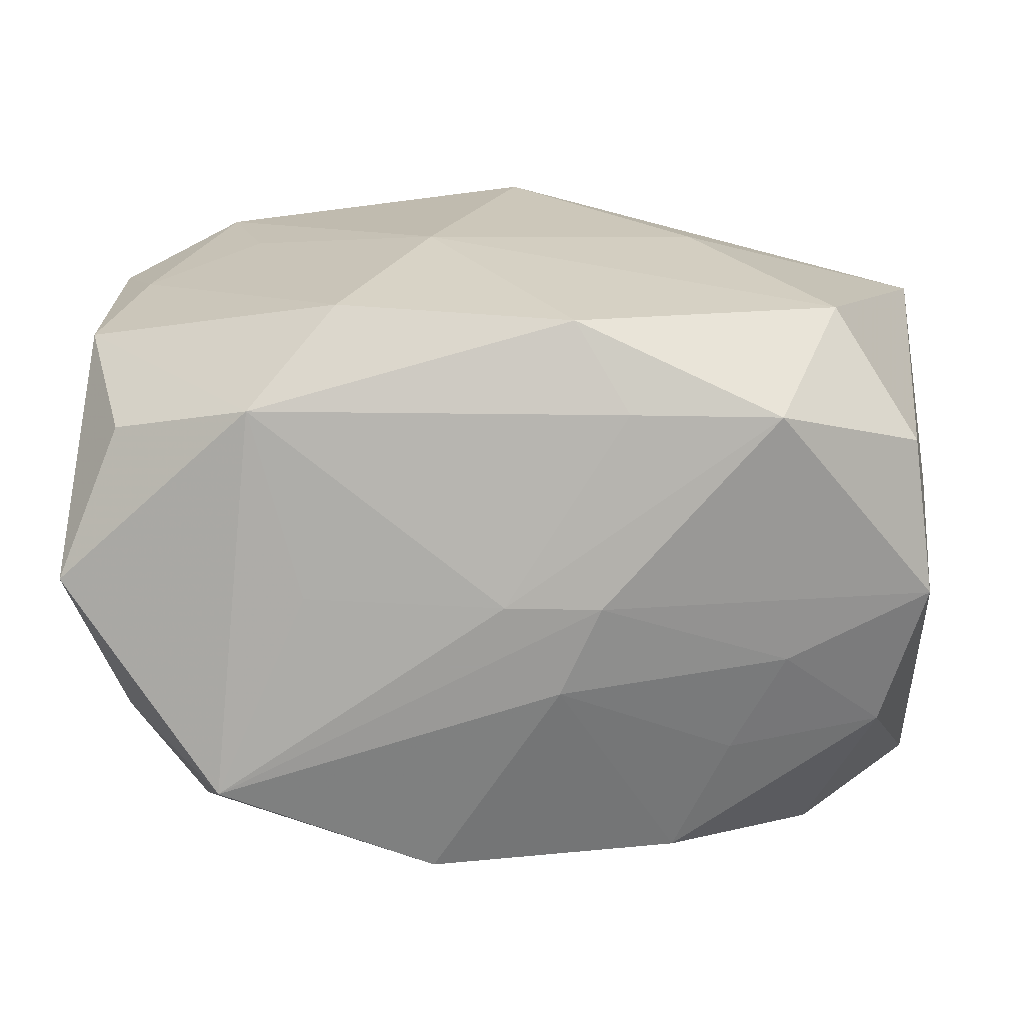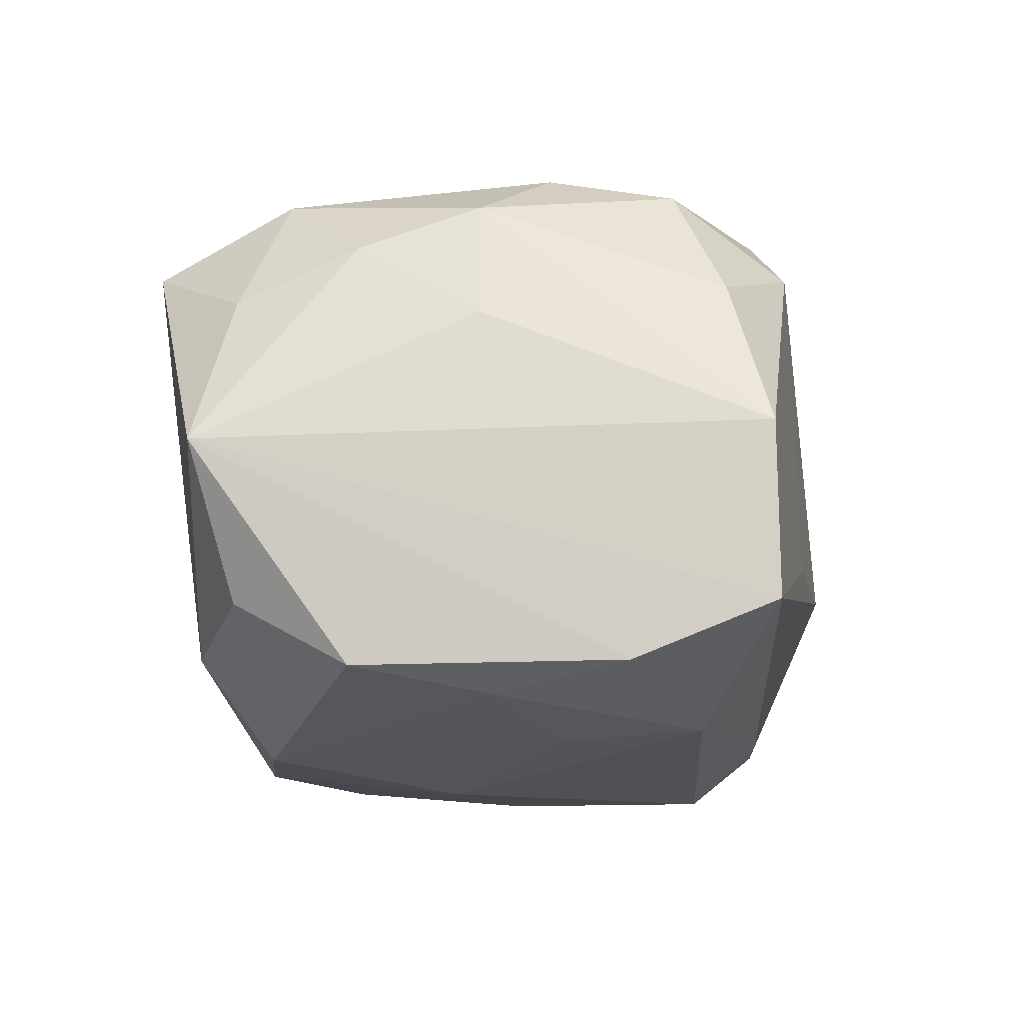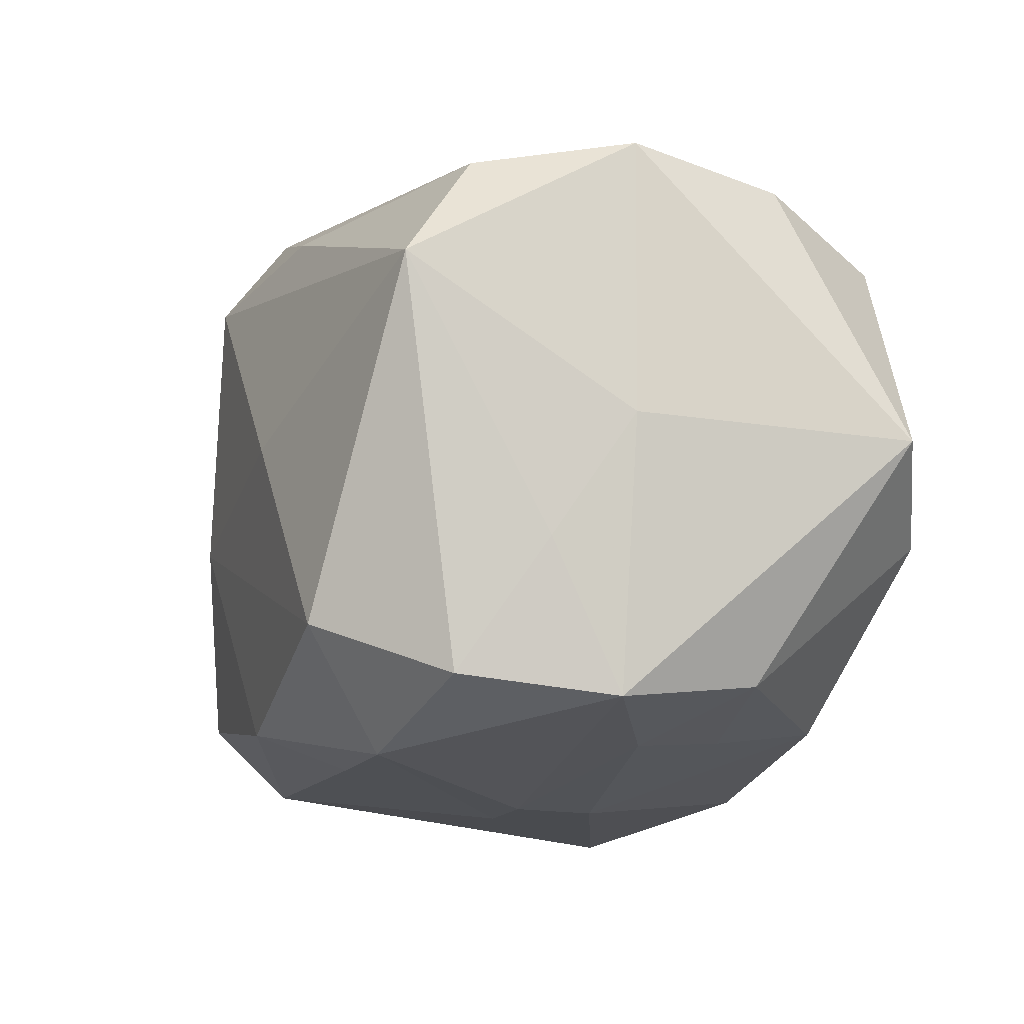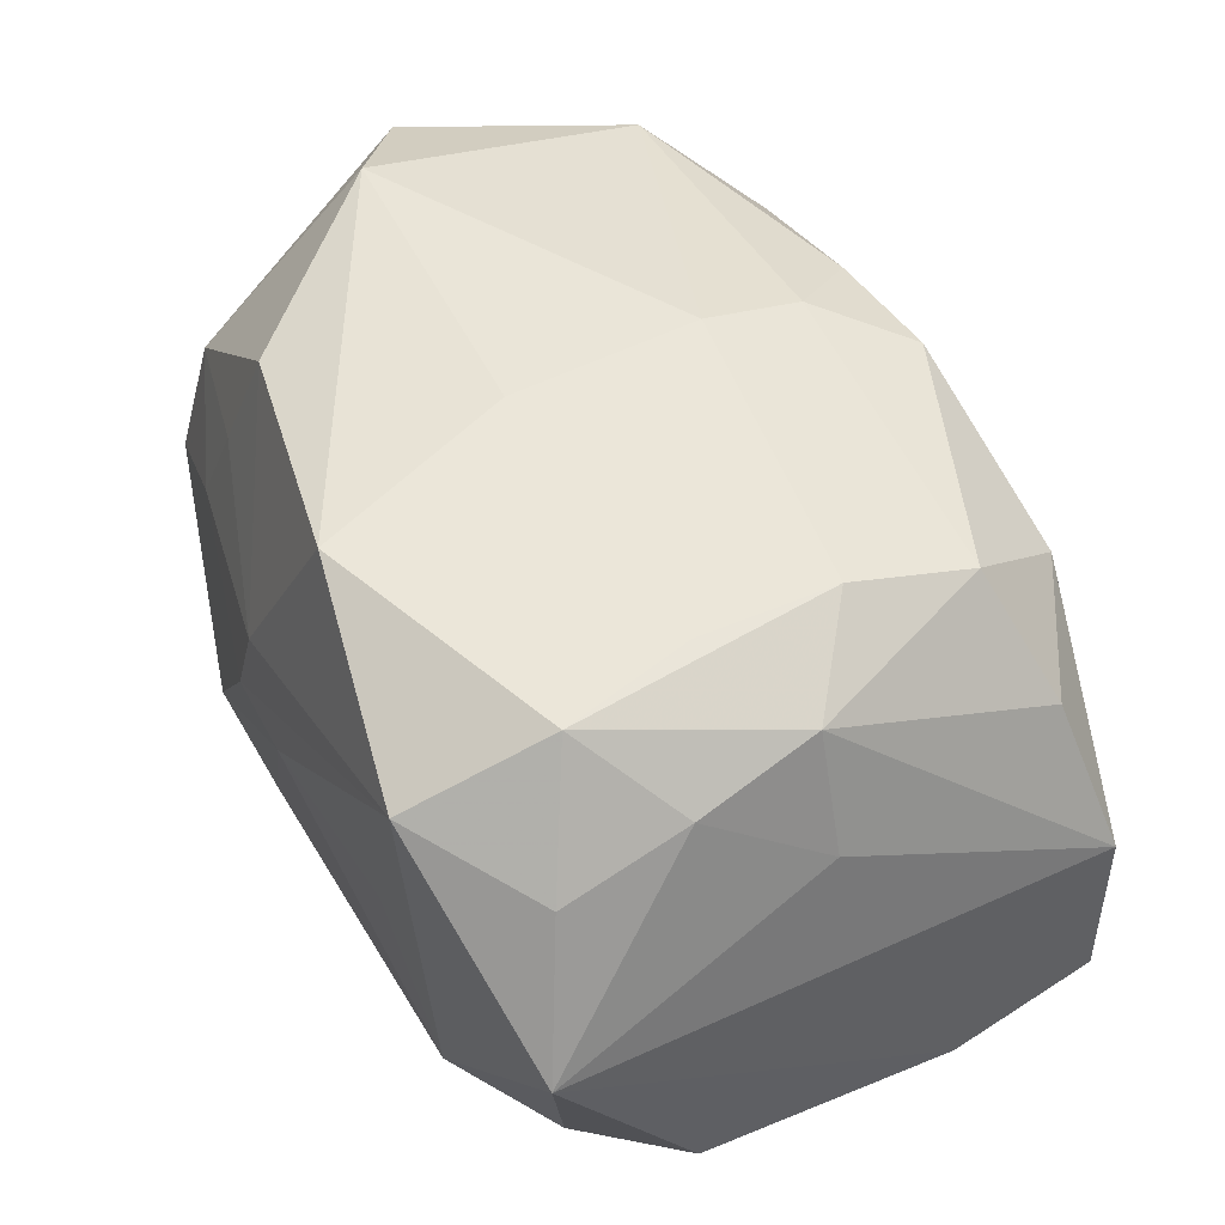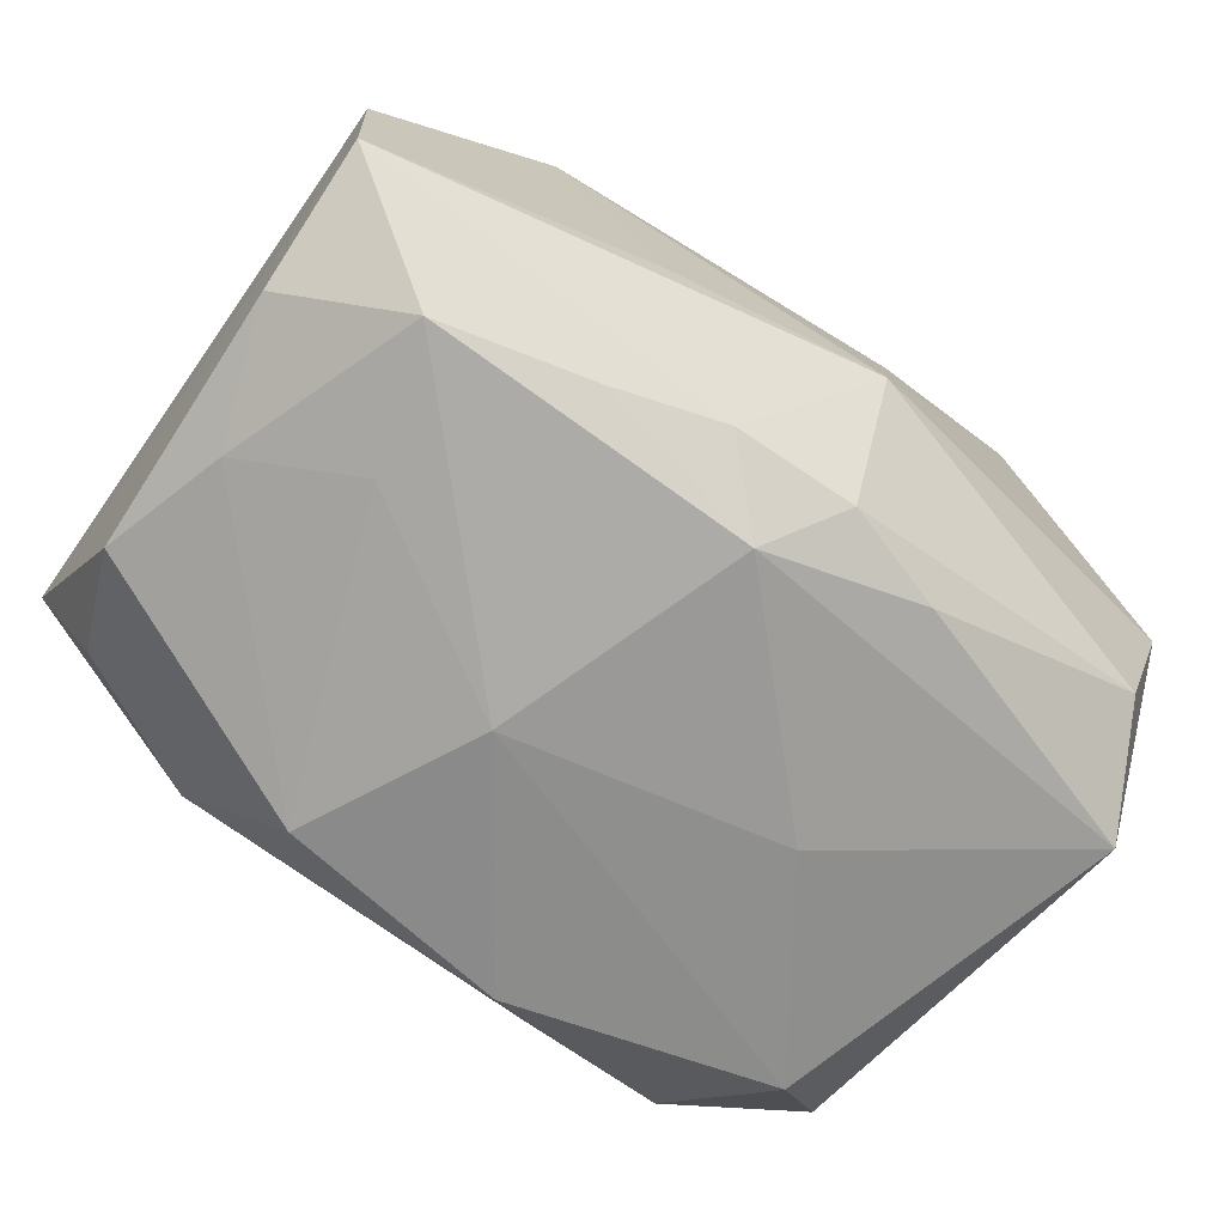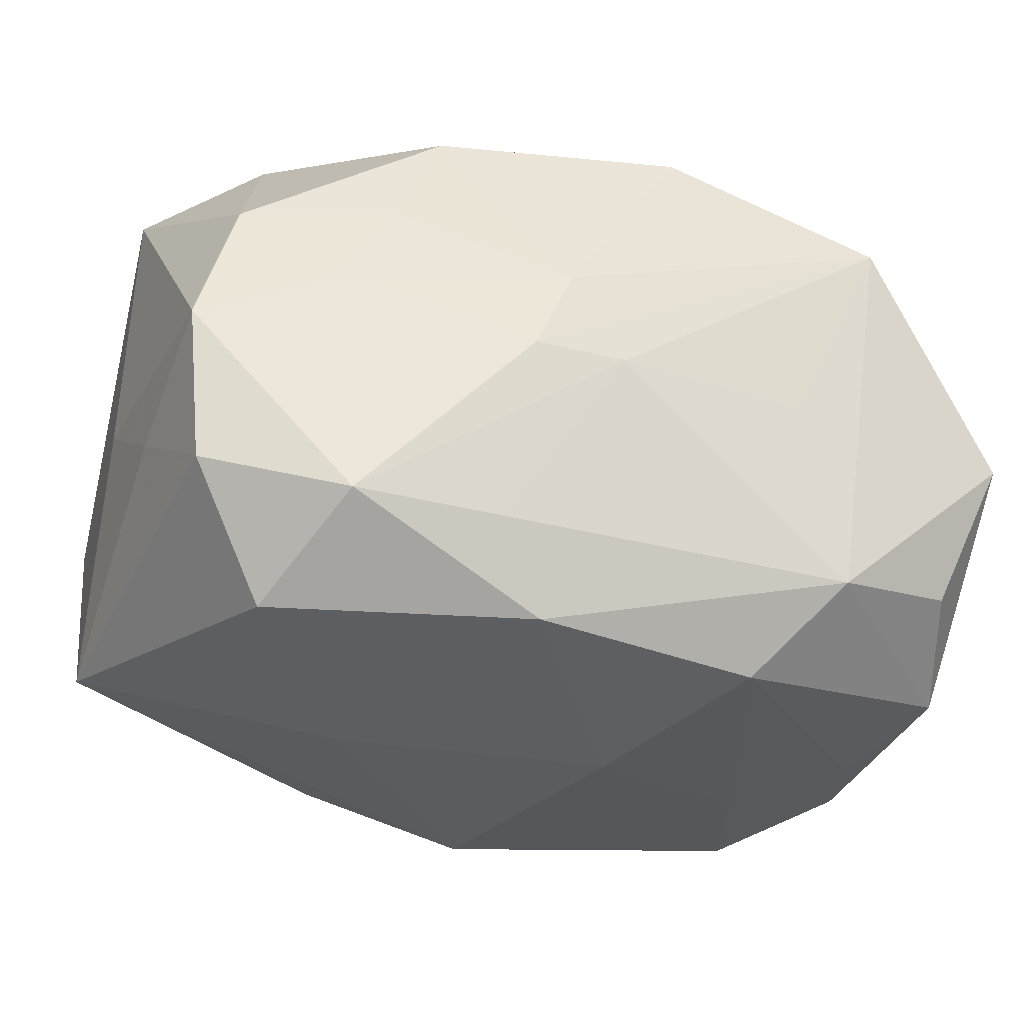
<metadata>
{"format":"obj","ext":"obj","renderer":"f3d","projection":"perspective","resolution":1024,"background":"white","views":[{"elev":-70.8,"azim":-179.9,"up":"+Y"},{"elev":-12.6,"azim":93.2,"up":"+Z"},{"elev":-13.9,"azim":-105.3,"up":"+Y"},{"elev":44.3,"azim":63.6,"up":"+Z"},{"elev":-71.8,"azim":145.8,"up":"+Z"},{"elev":-31.5,"azim":-18.3,"up":"+Z"}]}
</metadata>
<code>
v 0.02362 0.02636 0.01584
v -0.03507 0.02164 -0.01313
v -3.579e-05 0.01799 -0.02879
v -0.03793 -0.01102 -0.006932
v -0.02878 0.01739 0.02561
v -0.009794 -0.02697 -0.01802
v 0.005394 0.02363 -0.02393
v -0.03959 -0.0005297 -6.571e-05
v 0.007721 -0.004164 -0.02846
v 0.007396 -0.02668 0.02465
v -0.02273 -0.02725 -0.01788
v -0.02812 -0.01744 -0.025
v 0.02478 0.006219 -0.02555
v -0.003906 -0.02947 0.006589
v 0.03455 0.02068 0.01187
v -0.01466 0.02055 -0.02387
v 0.03496 -0.02085 -0.01516
v -0.007457 -0.02968 -0.001381
v 0.001191 0.007582 0.02914
v 0.03944 0.02421 -0.00106
v -0.004981 0.03061 -0.008506
v 0.03507 -0.0212 0.01096
v 0.01542 -0.02033 -0.02603
v -0.03672 -0.02373 -0.0006618
v -0.02301 0.02706 0.01747
v -0.03506 -0.0222 -0.01428
v -0.01449 -0.0228 0.02456
v -0.005137 -0.02349 -0.0254
v 0.001302 -0.009017 0.02767
v 0.03867 0.01217 -0.02069
v 0.02836 0.0181 -0.02518
v 0.03485 -0.0003922 0.01935
v 0.006752 0.02424 0.02488
v 0.001087 0.01653 0.02766
v 0.02288 -0.02577 -0.01806
v 0.0389 0.0244 -0.01584
v -0.03918 0.01179 -0.0196
v -0.03902 -0.001106 0.02476
v -0.02403 -0.02584 0.004831
v -0.03854 0.02359 0.0004741
v 0.0382 -0.01082 -0.02088
v 0.03807 -0.0001239 0.008973
v -0.03551 0.0216 0.01423
v -0.03296 -0.02182 0.01232
v -0.004709 0.02369 0.02462
v 0.03565 -0.01071 0.0156
v 0.02626 -0.02968 0.01606
v 0.02649 -0.006342 0.02348
v -0.01933 -0.02468 0.0138
v 0.04012 -0.02412 -0.002197
v 0.01431 0.02802 -0.008885
v 0.03473 0.0005941 -0.02284
v -0.005399 0.02368 -0.02385
v 0.02826 0.01635 0.02229
v 0.02893 -0.0176 0.02181
v -0.01005 0.02769 0.01756
v 0.0009009 -0.02968 -0.001547
v 0.01492 0.02107 -0.02476
v 0.02716 0.005384 0.02448
v -0.0165 0.0002942 -0.02743
v -0.02862 -0.007977 0.02914
v 0.0183 -0.02821 -0.001859
f 5 61 19
f 38 61 5
f 21 25 56
f 57 35 62
f 19 61 29
f 29 61 10
f 10 61 27
f 27 14 10
f 48 29 10
f 25 5 45
f 41 30 50
f 36 51 20
f 36 20 50
f 50 30 36
f 36 7 21
f 21 51 36
f 40 25 21
f 21 2 40
f 40 2 37
f 8 24 38
f 38 40 8
f 8 40 37
f 44 61 38
f 38 24 44
f 44 27 61
f 44 24 39
f 18 14 39
f 39 24 18
f 39 14 49
f 14 27 49
f 49 44 39
f 27 44 49
f 60 3 9
f 37 3 60
f 37 2 16
f 16 3 37
f 47 35 50
f 47 62 35
f 10 14 47
f 57 62 47
f 47 18 57
f 14 18 47
f 50 20 42
f 20 32 42
f 32 54 59
f 19 29 59
f 29 48 59
f 34 5 19
f 34 45 5
f 19 59 34
f 34 59 54
f 21 56 1
f 1 51 21
f 20 51 1
f 50 35 17
f 17 41 50
f 35 41 17
f 31 36 30
f 9 3 31
f 31 13 9
f 43 5 25
f 25 40 43
f 38 5 43
f 43 40 38
f 4 8 37
f 24 8 4
f 37 26 4
f 4 26 24
f 12 60 9
f 12 26 37
f 37 60 12
f 7 3 53
f 3 16 53
f 21 7 53
f 53 2 21
f 53 16 2
f 22 47 50
f 55 59 48
f 32 59 55
f 47 22 55
f 55 48 10
f 10 47 55
f 20 1 15
f 15 1 54
f 15 32 20
f 15 54 32
f 54 1 33
f 33 34 54
f 45 34 33
f 33 1 56
f 33 56 25
f 25 45 33
f 58 3 7
f 58 31 3
f 7 36 58
f 36 31 58
f 13 31 52
f 30 41 52
f 52 31 30
f 26 12 11
f 24 26 11
f 57 18 11
f 11 18 24
f 23 41 35
f 23 52 41
f 13 52 23
f 9 13 23
f 32 55 46
f 46 55 22
f 46 22 50
f 50 42 46
f 46 42 32
f 6 35 57
f 57 11 6
f 28 11 12
f 28 12 9
f 9 23 28
f 28 6 11
f 28 23 35
f 35 6 28

</code>
